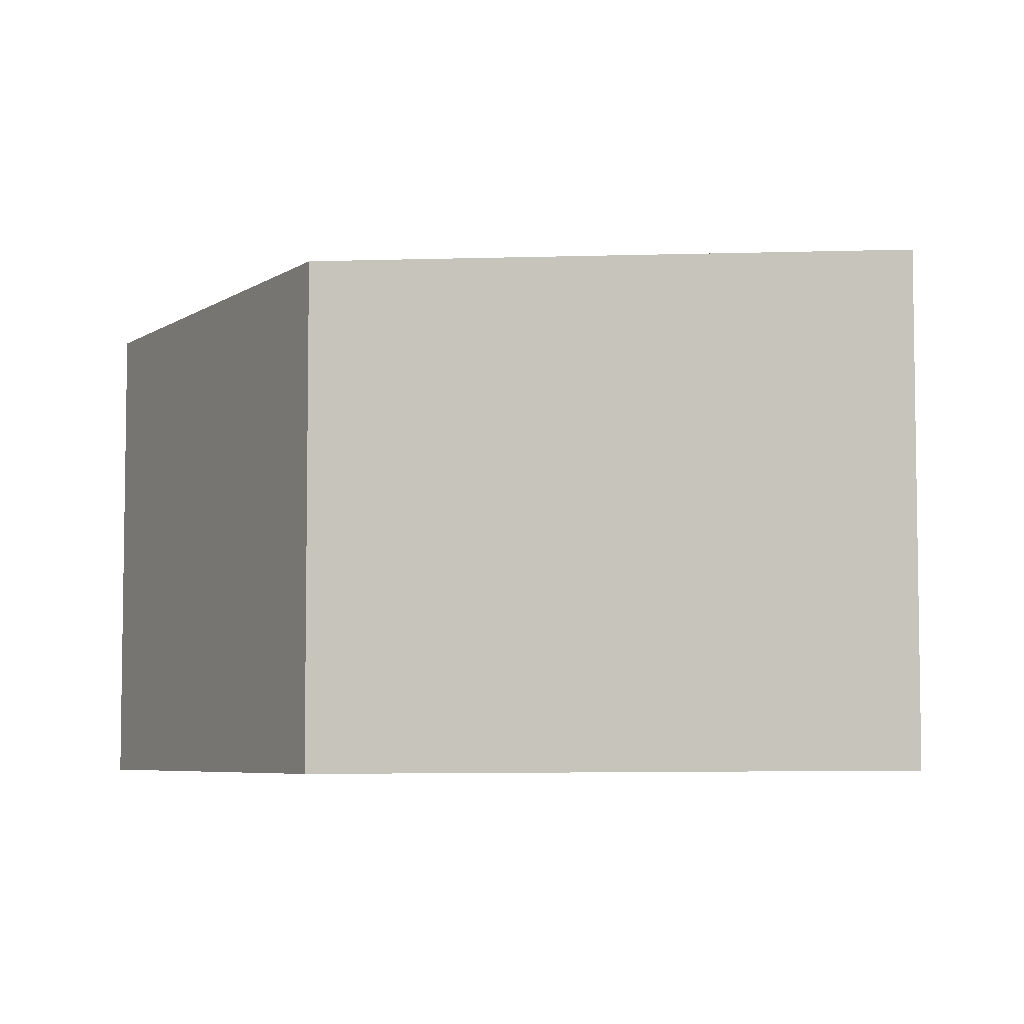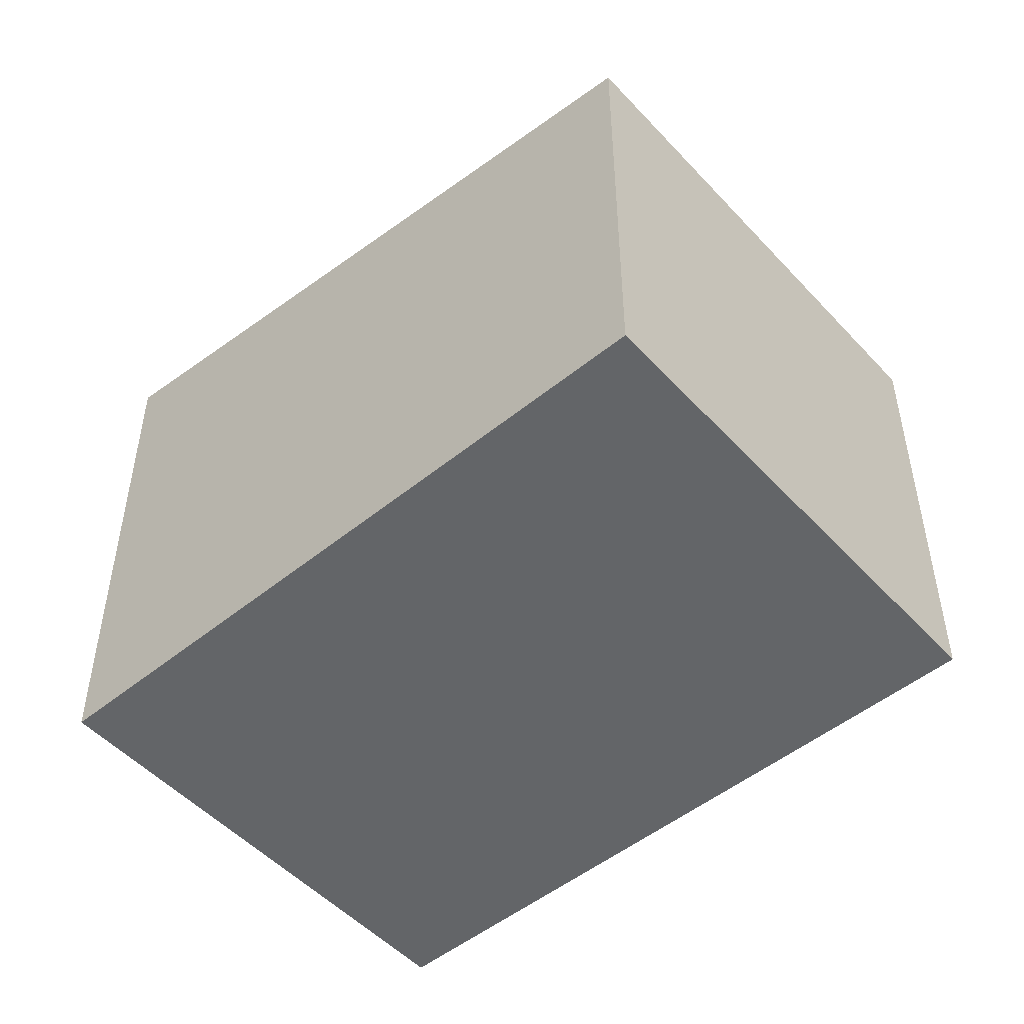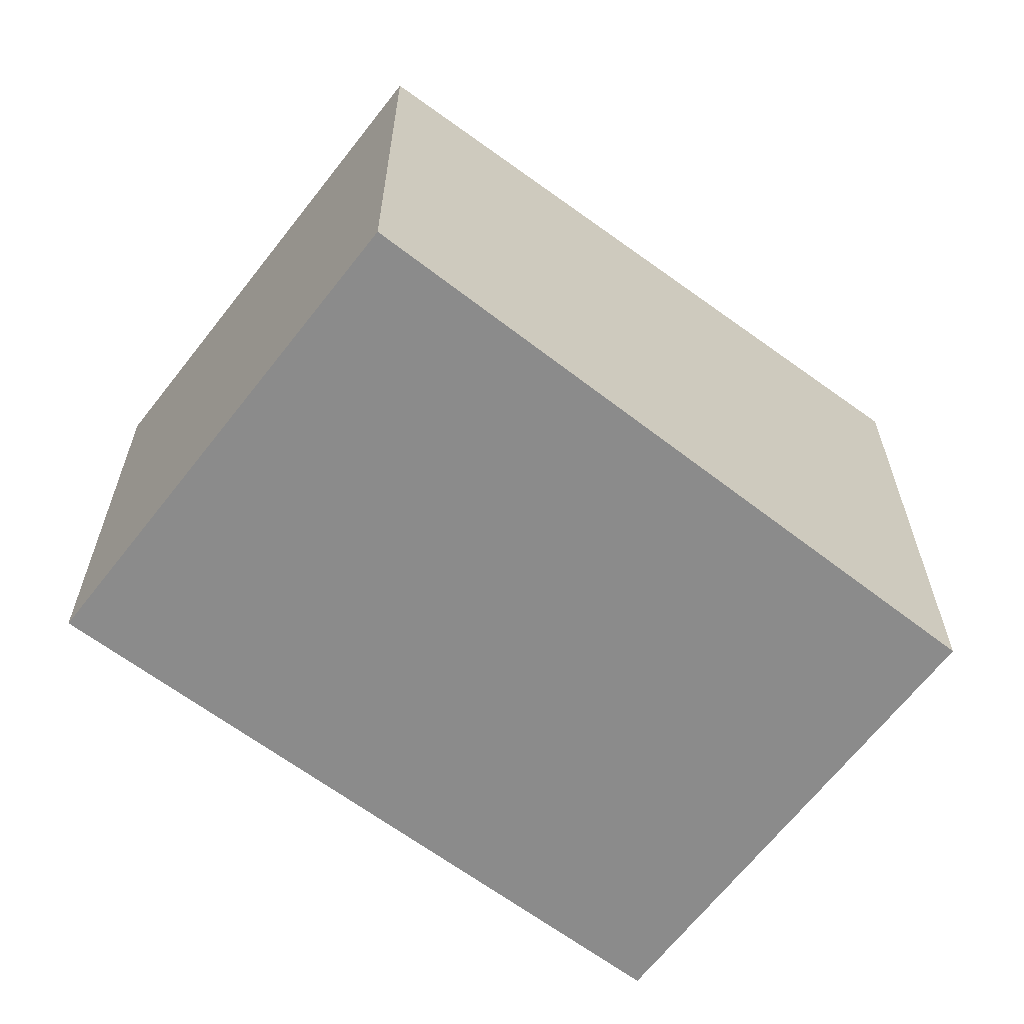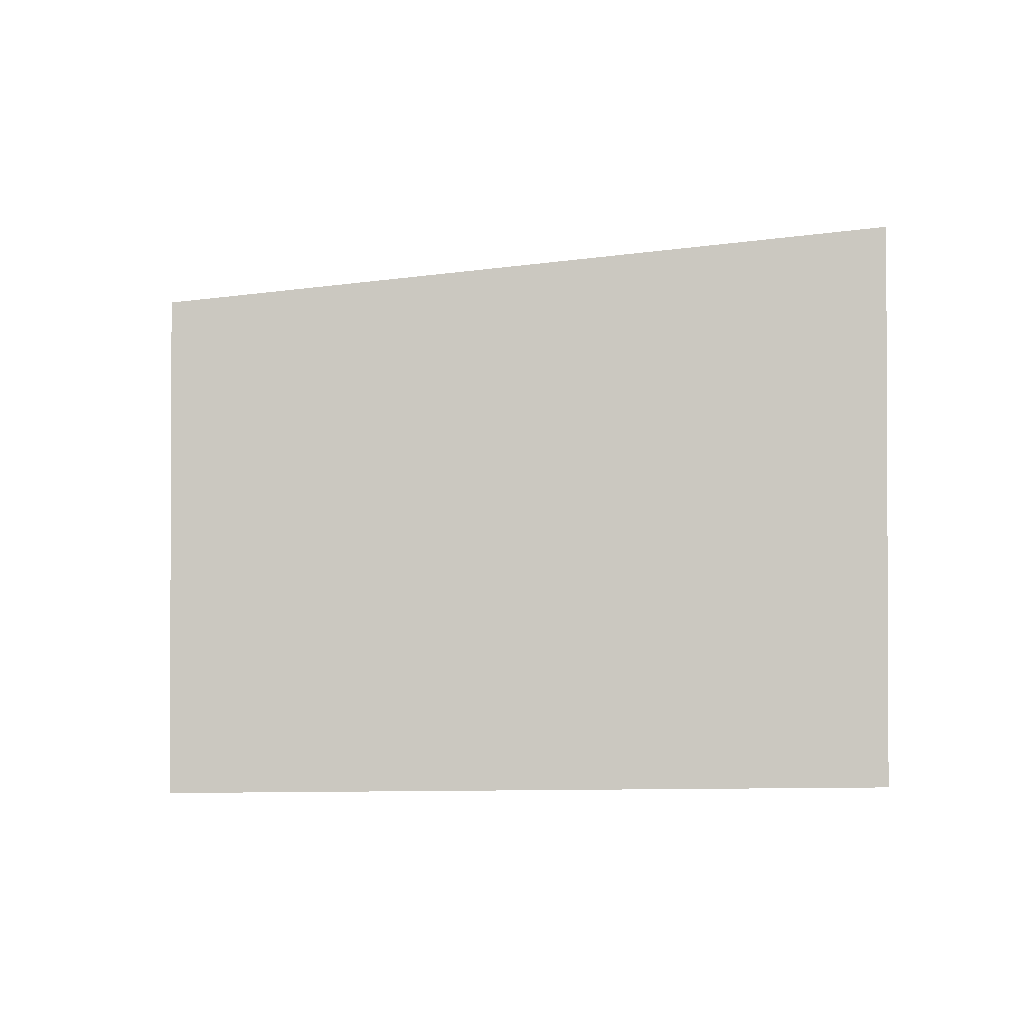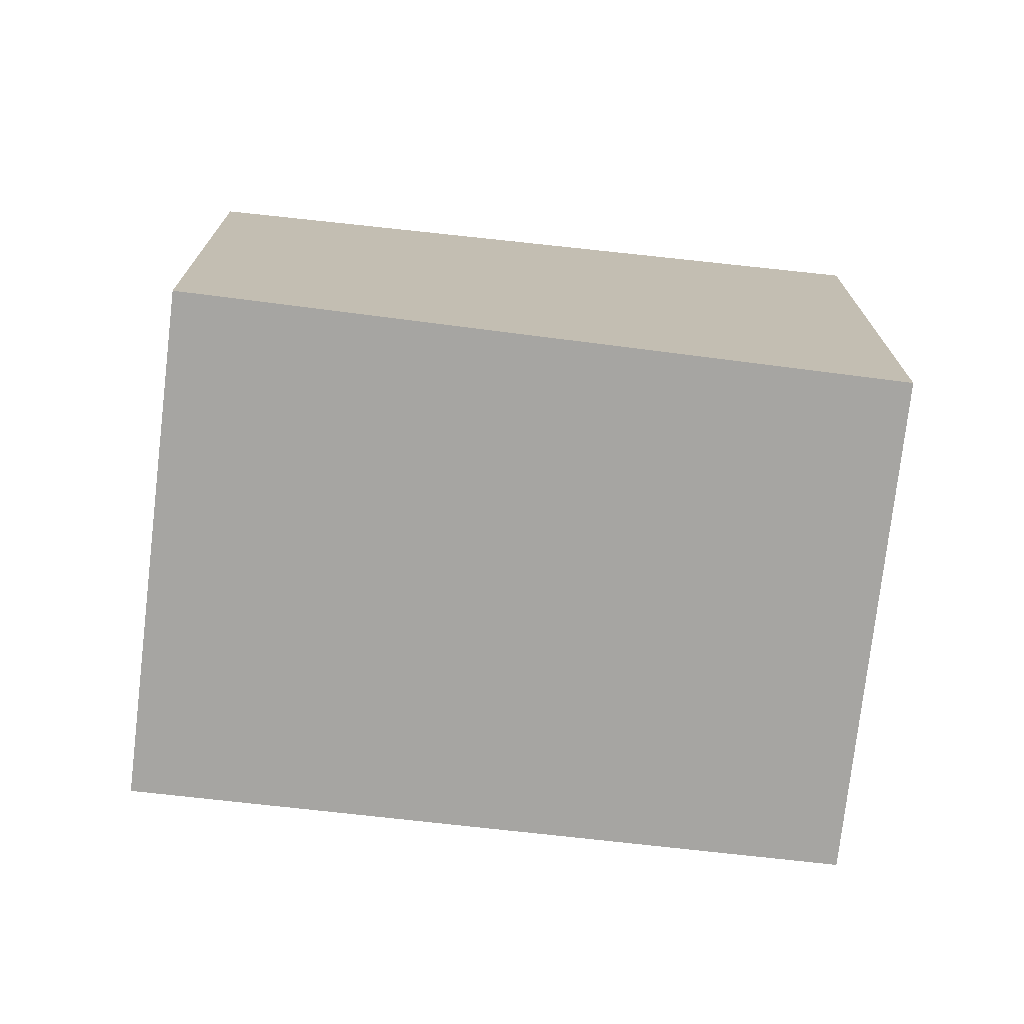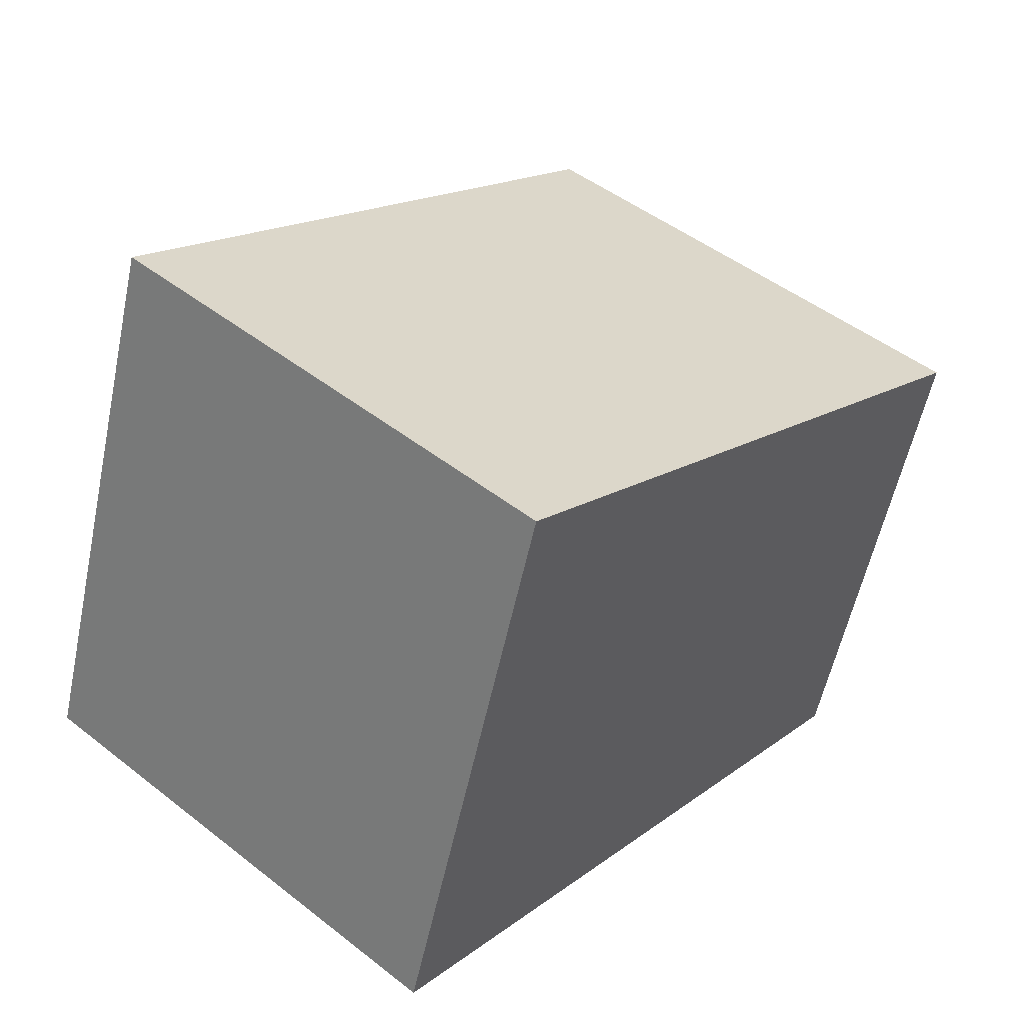
<metadata>
{"format":"obj","ext":"obj","renderer":"f3d","projection":"perspective","resolution":1024,"background":"white","views":[{"elev":-5.7,"azim":22.2,"up":"+Y"},{"elev":-51.4,"azim":-88.6,"up":"+Y"},{"elev":-63.9,"azim":12.7,"up":"+Y"},{"elev":-1.6,"azim":45.7,"up":"+Y"},{"elev":-73.8,"azim":43.5,"up":"+Y"},{"elev":-56.3,"azim":168.1,"up":"+Z"}]}
</metadata>
<code>
v  8.203 9.992 -9.774
v  8.63 8.785 3.883
v  15.05 9.977 -3.967
v  0 8.491 5.199e-16
v  7.05 8.491 5.816
v  7.05 -3.561e-16 5.816
v  15.05 2.429e-16 -3.967
v  8.63 -2.378e-16 3.883
v  8.203 5.985e-16 -9.774
v  0 0 0
g defaultobject
f 1 2 3
f 2 1 4
f 2 4 5
f 6 2 5
f 2 6 3
f 3 6 7
f 7 6 8
f 3 9 1
f 9 3 7
f 9 4 1
f 4 9 10
f 10 5 4
f 5 10 6
f 8 9 7
f 9 8 6
f 9 6 10

</code>
